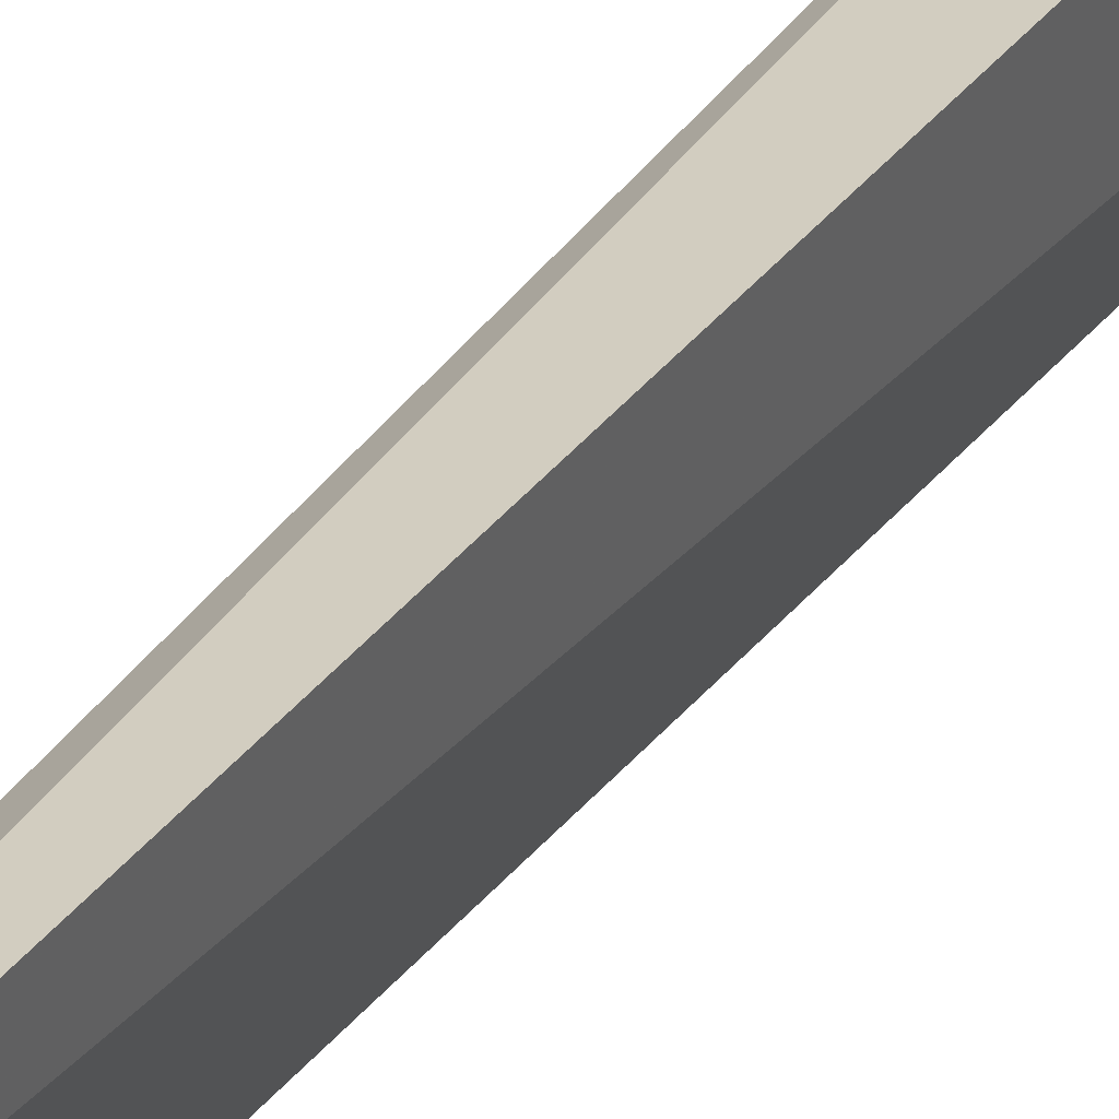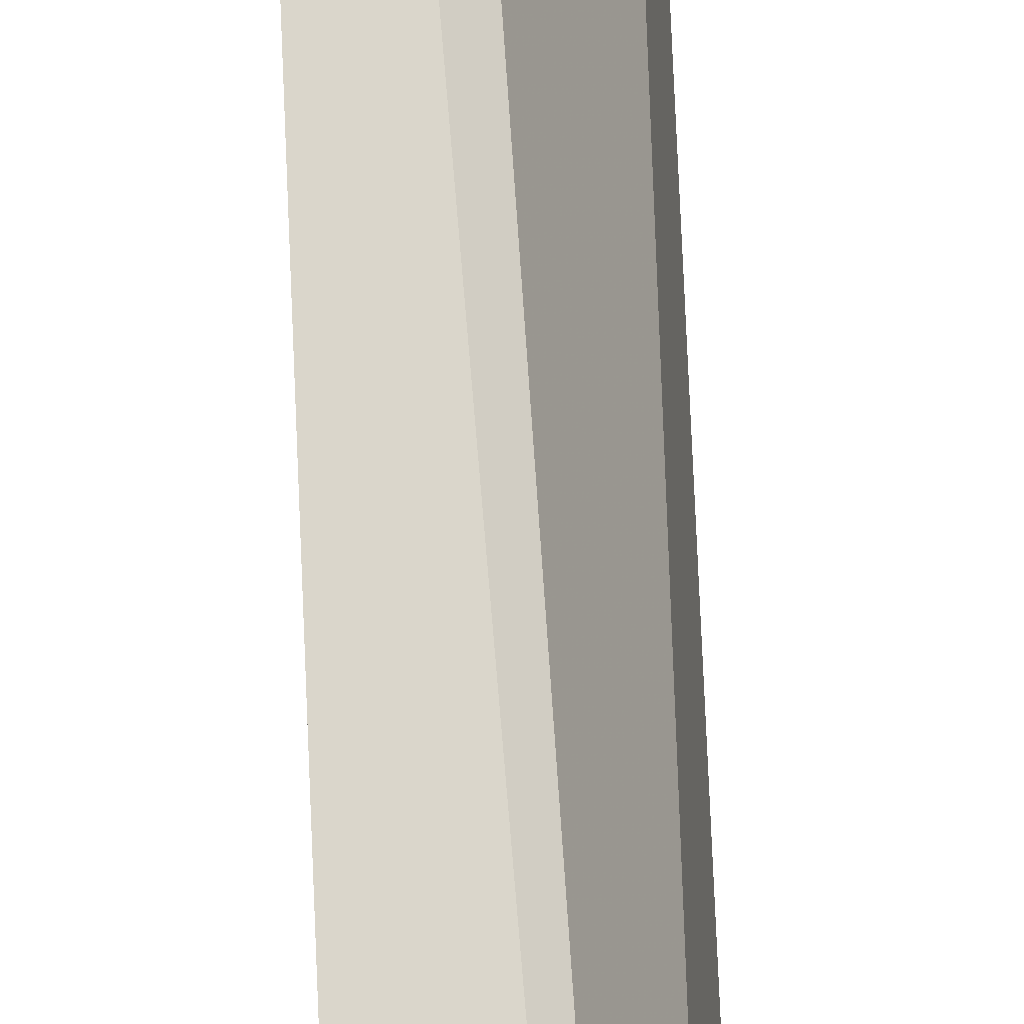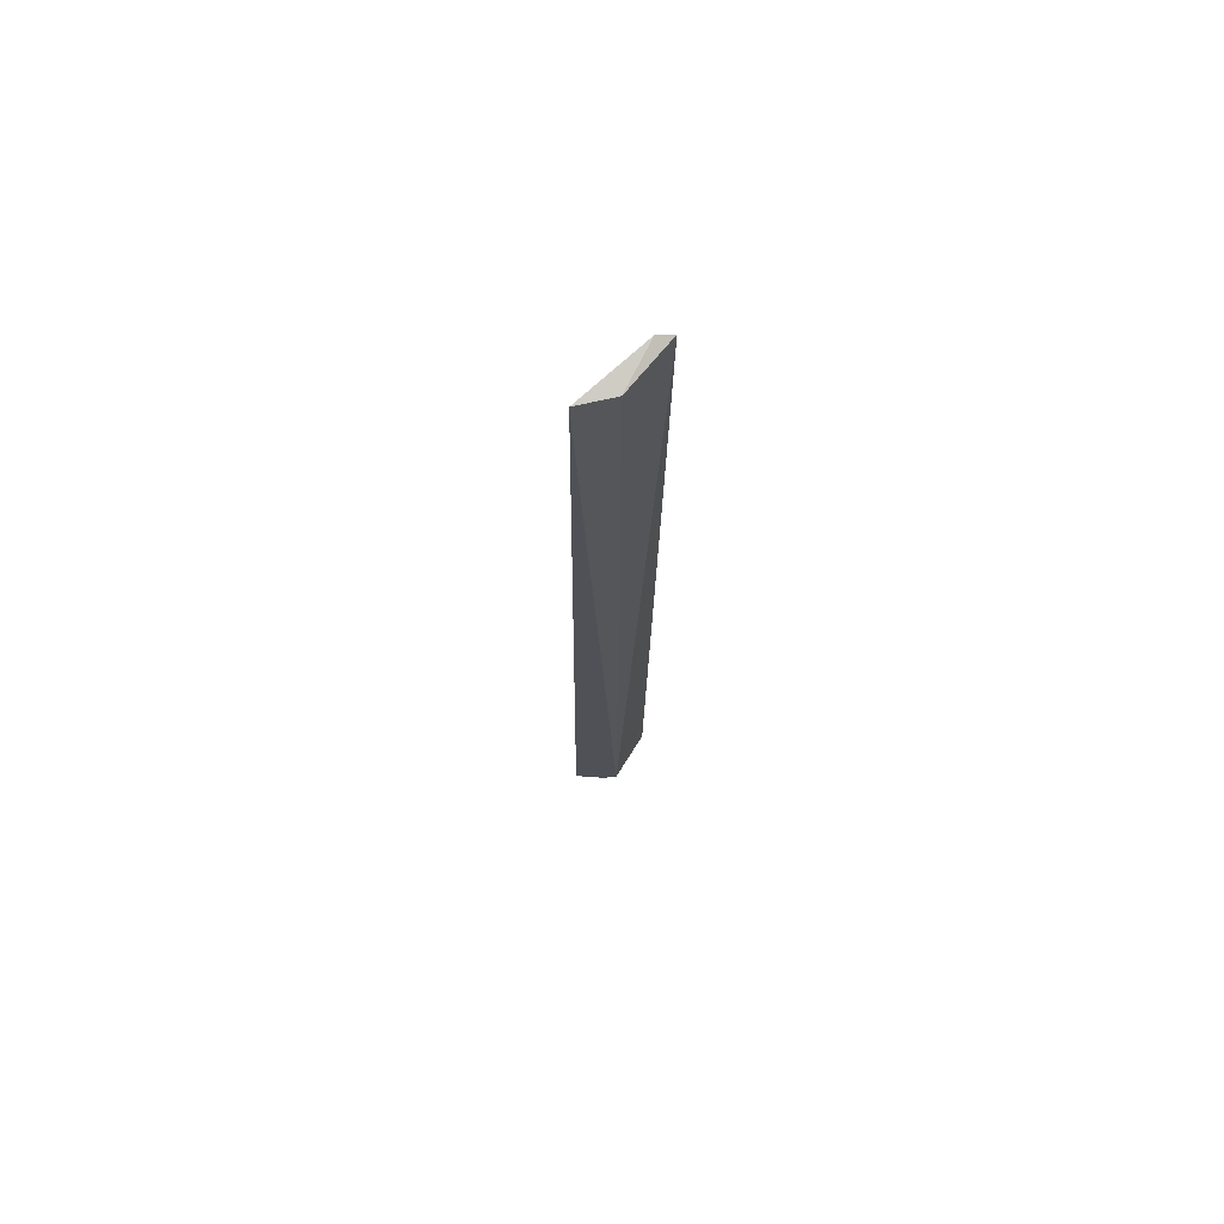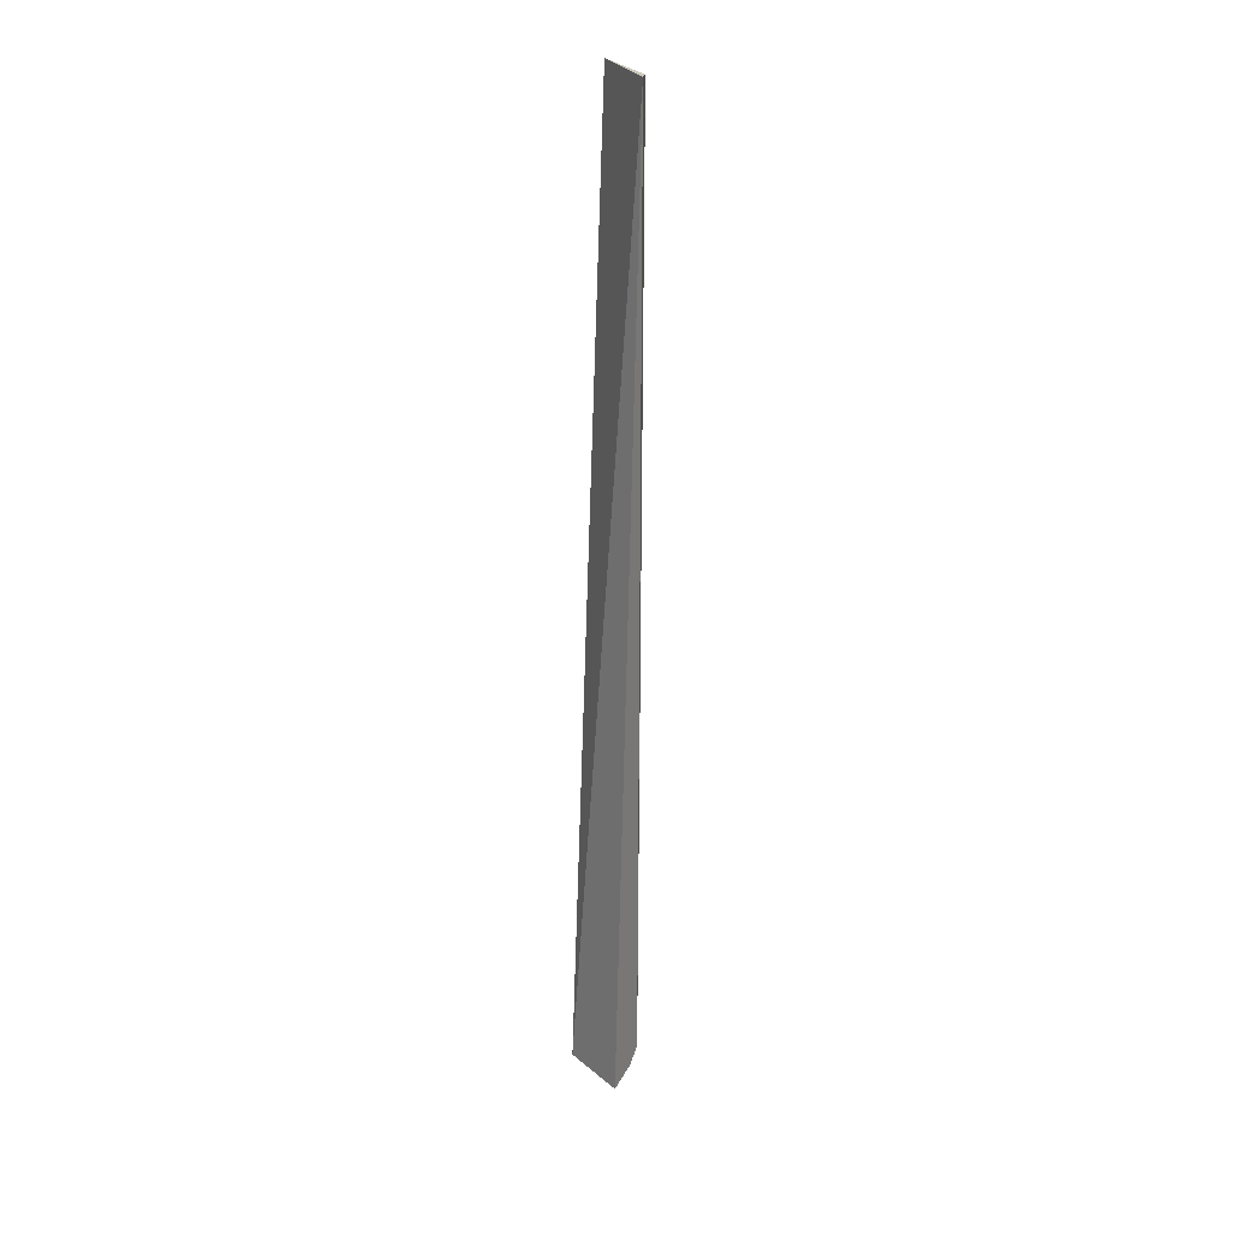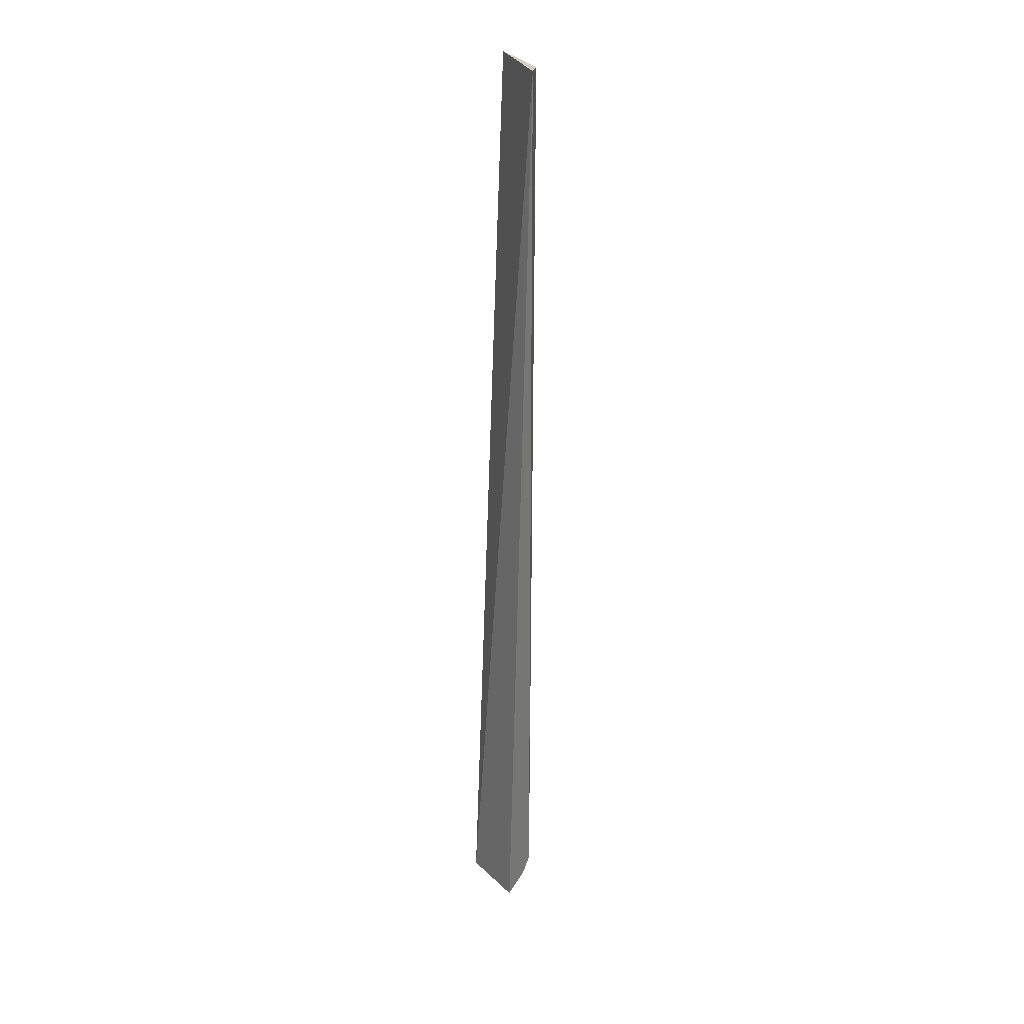
<metadata>
{"format":"obj","ext":"obj","renderer":"f3d","projection":"perspective","resolution":1024,"background":"white","views":[{"elev":27.6,"azim":27.3,"up":"+Y"},{"elev":74.9,"azim":178.5,"up":"+Y"},{"elev":69.3,"azim":23.5,"up":"+Z"},{"elev":24.1,"azim":-46.6,"up":"+Z"},{"elev":26.9,"azim":-44.5,"up":"+Z"}]}
</metadata>
<code>
v 0.0845 -0.06686 0.1453
v 0.1019 -0.0499 -0.485
v 0.1038 -0.0508 0.1424
v 0.1148 -0.01212 0.1436
v 0.07819 -0.01336 -0.4976
v 0.106 -0.01825 0.1471
v 0.07256 -0.05755 -0.4998
v 0.1062 -0.01114 -0.4939
v 0.09287 -0.05218 -0.4941
v 0.1024 -0.03691 -0.4918
f 1 2 3
f 3 2 4
f 6 1 3
f 6 3 4
f 6 5 1
f 6 4 5
f 7 1 5
f 8 5 4
f 8 4 2
f 8 7 5
f 9 7 8
f 9 2 1
f 9 1 7
f 10 9 8
f 10 8 2
f 10 2 9

</code>
